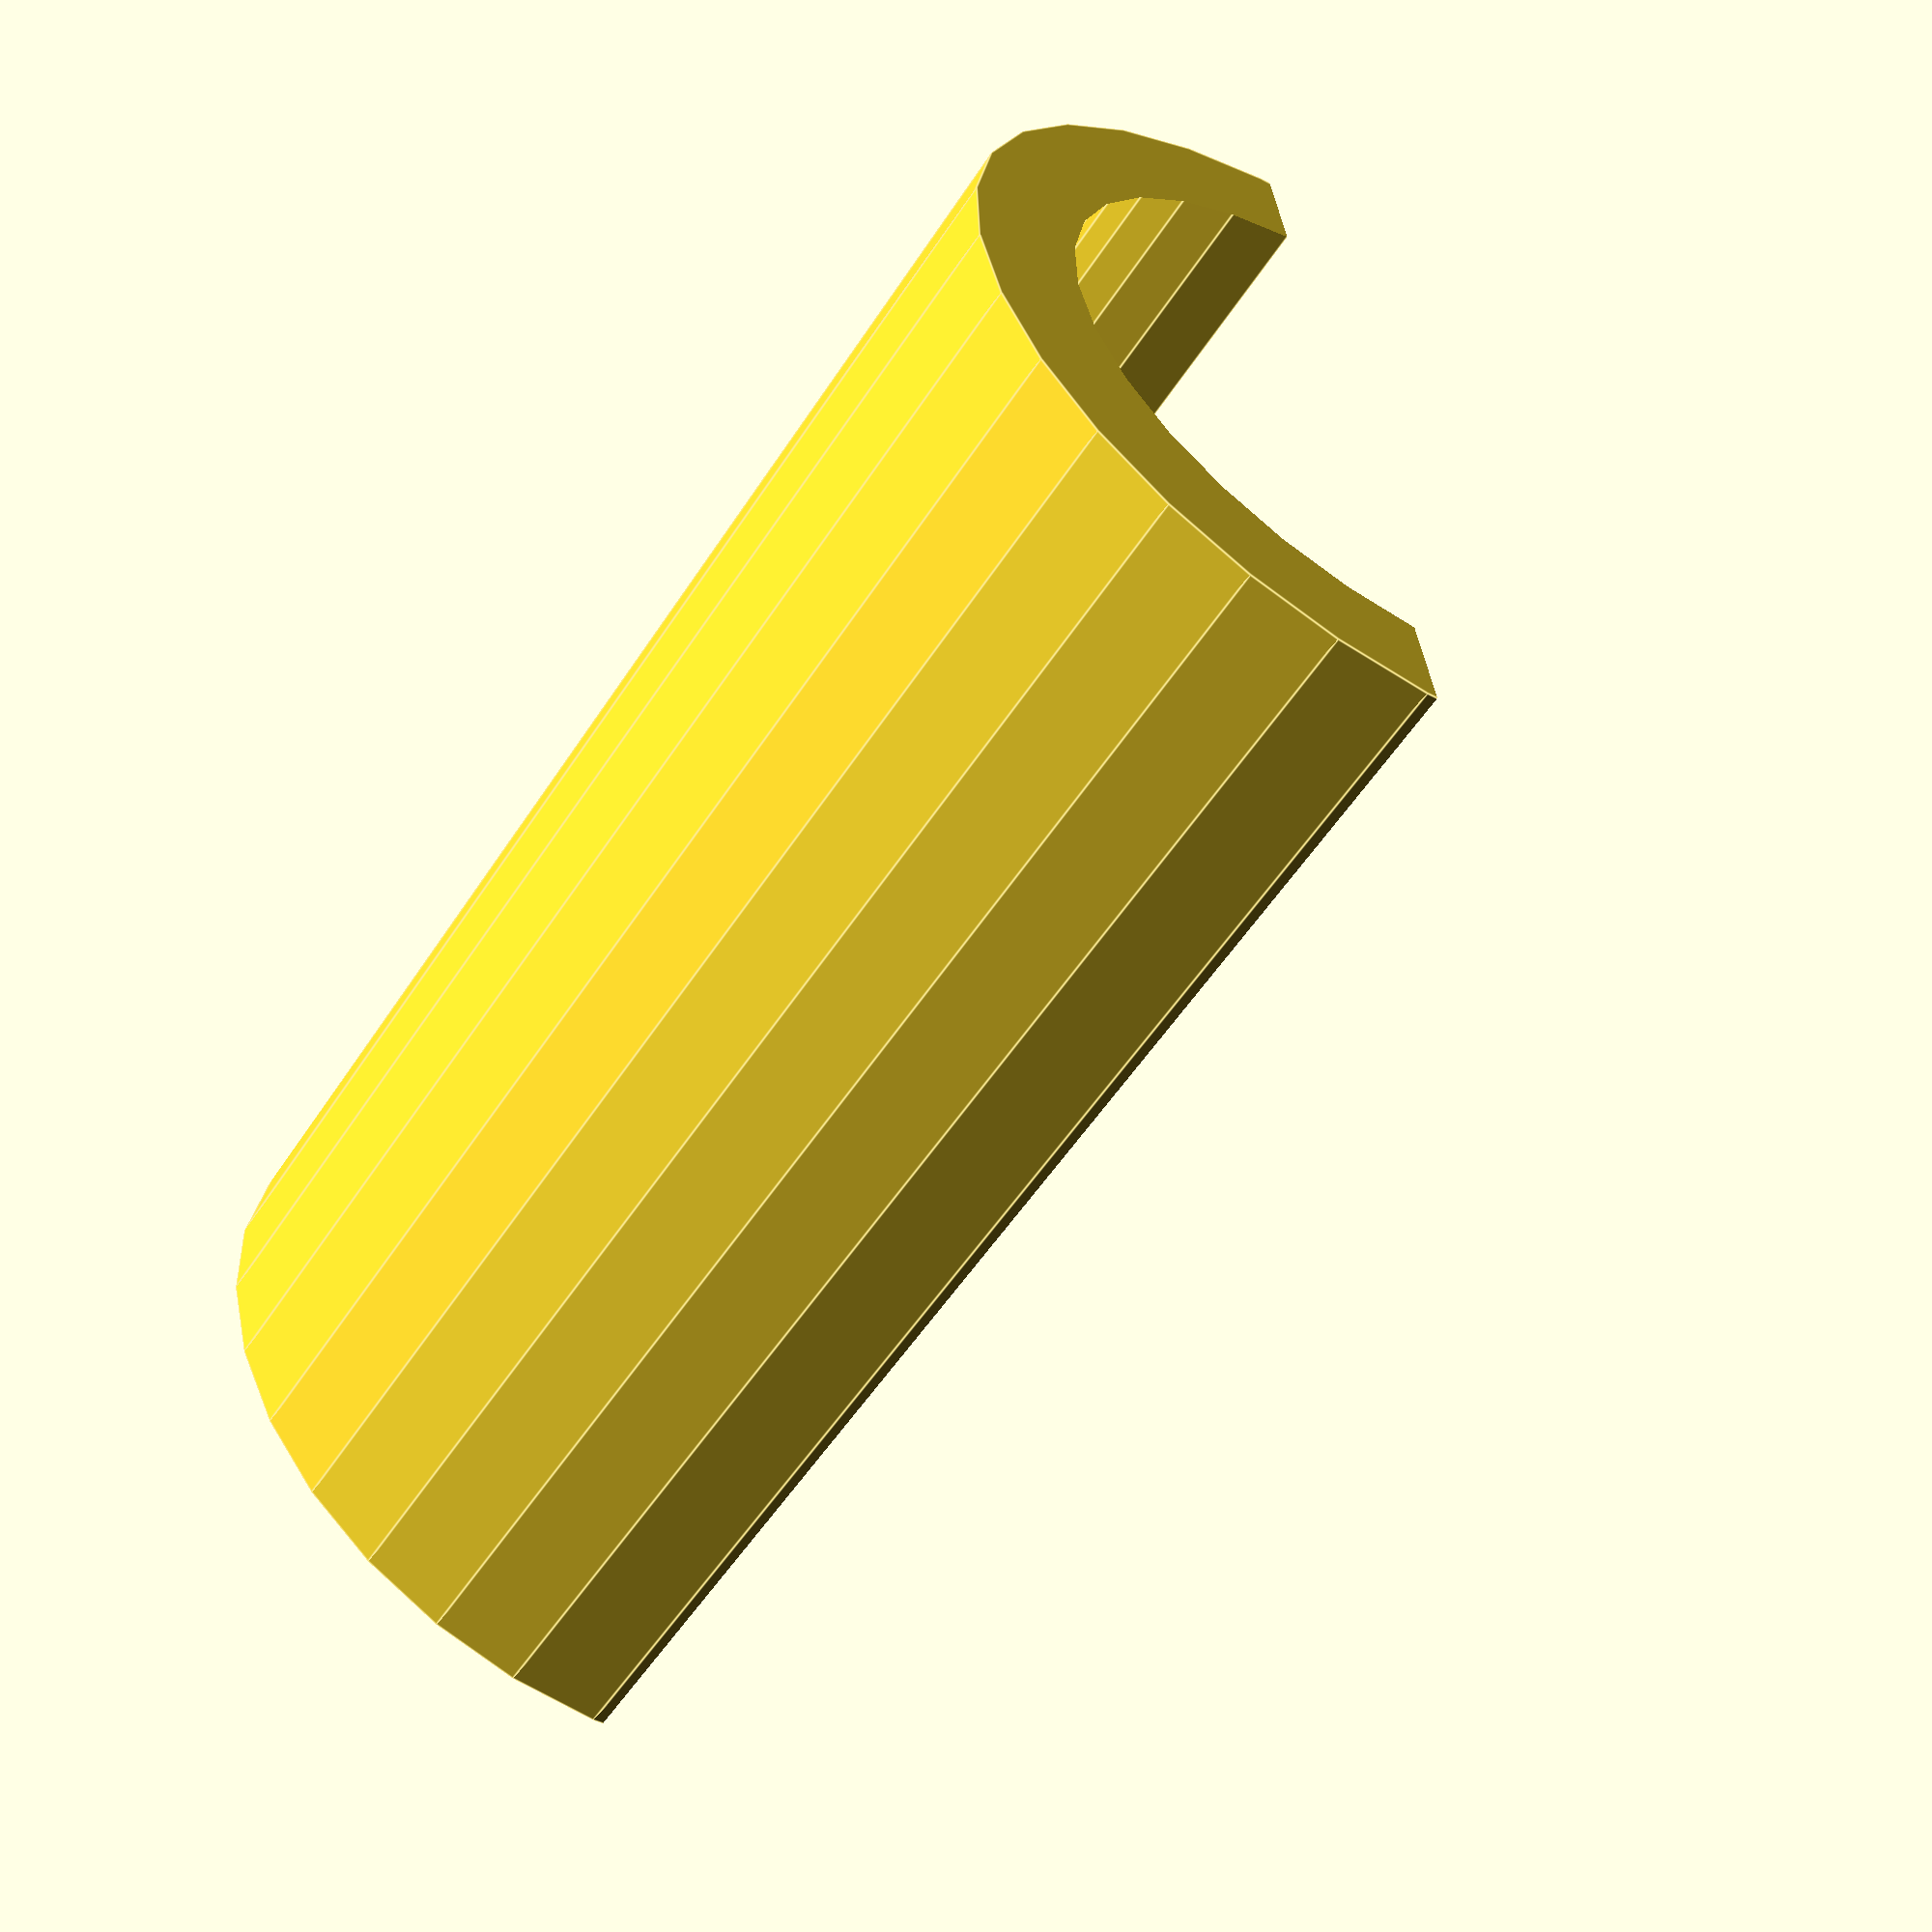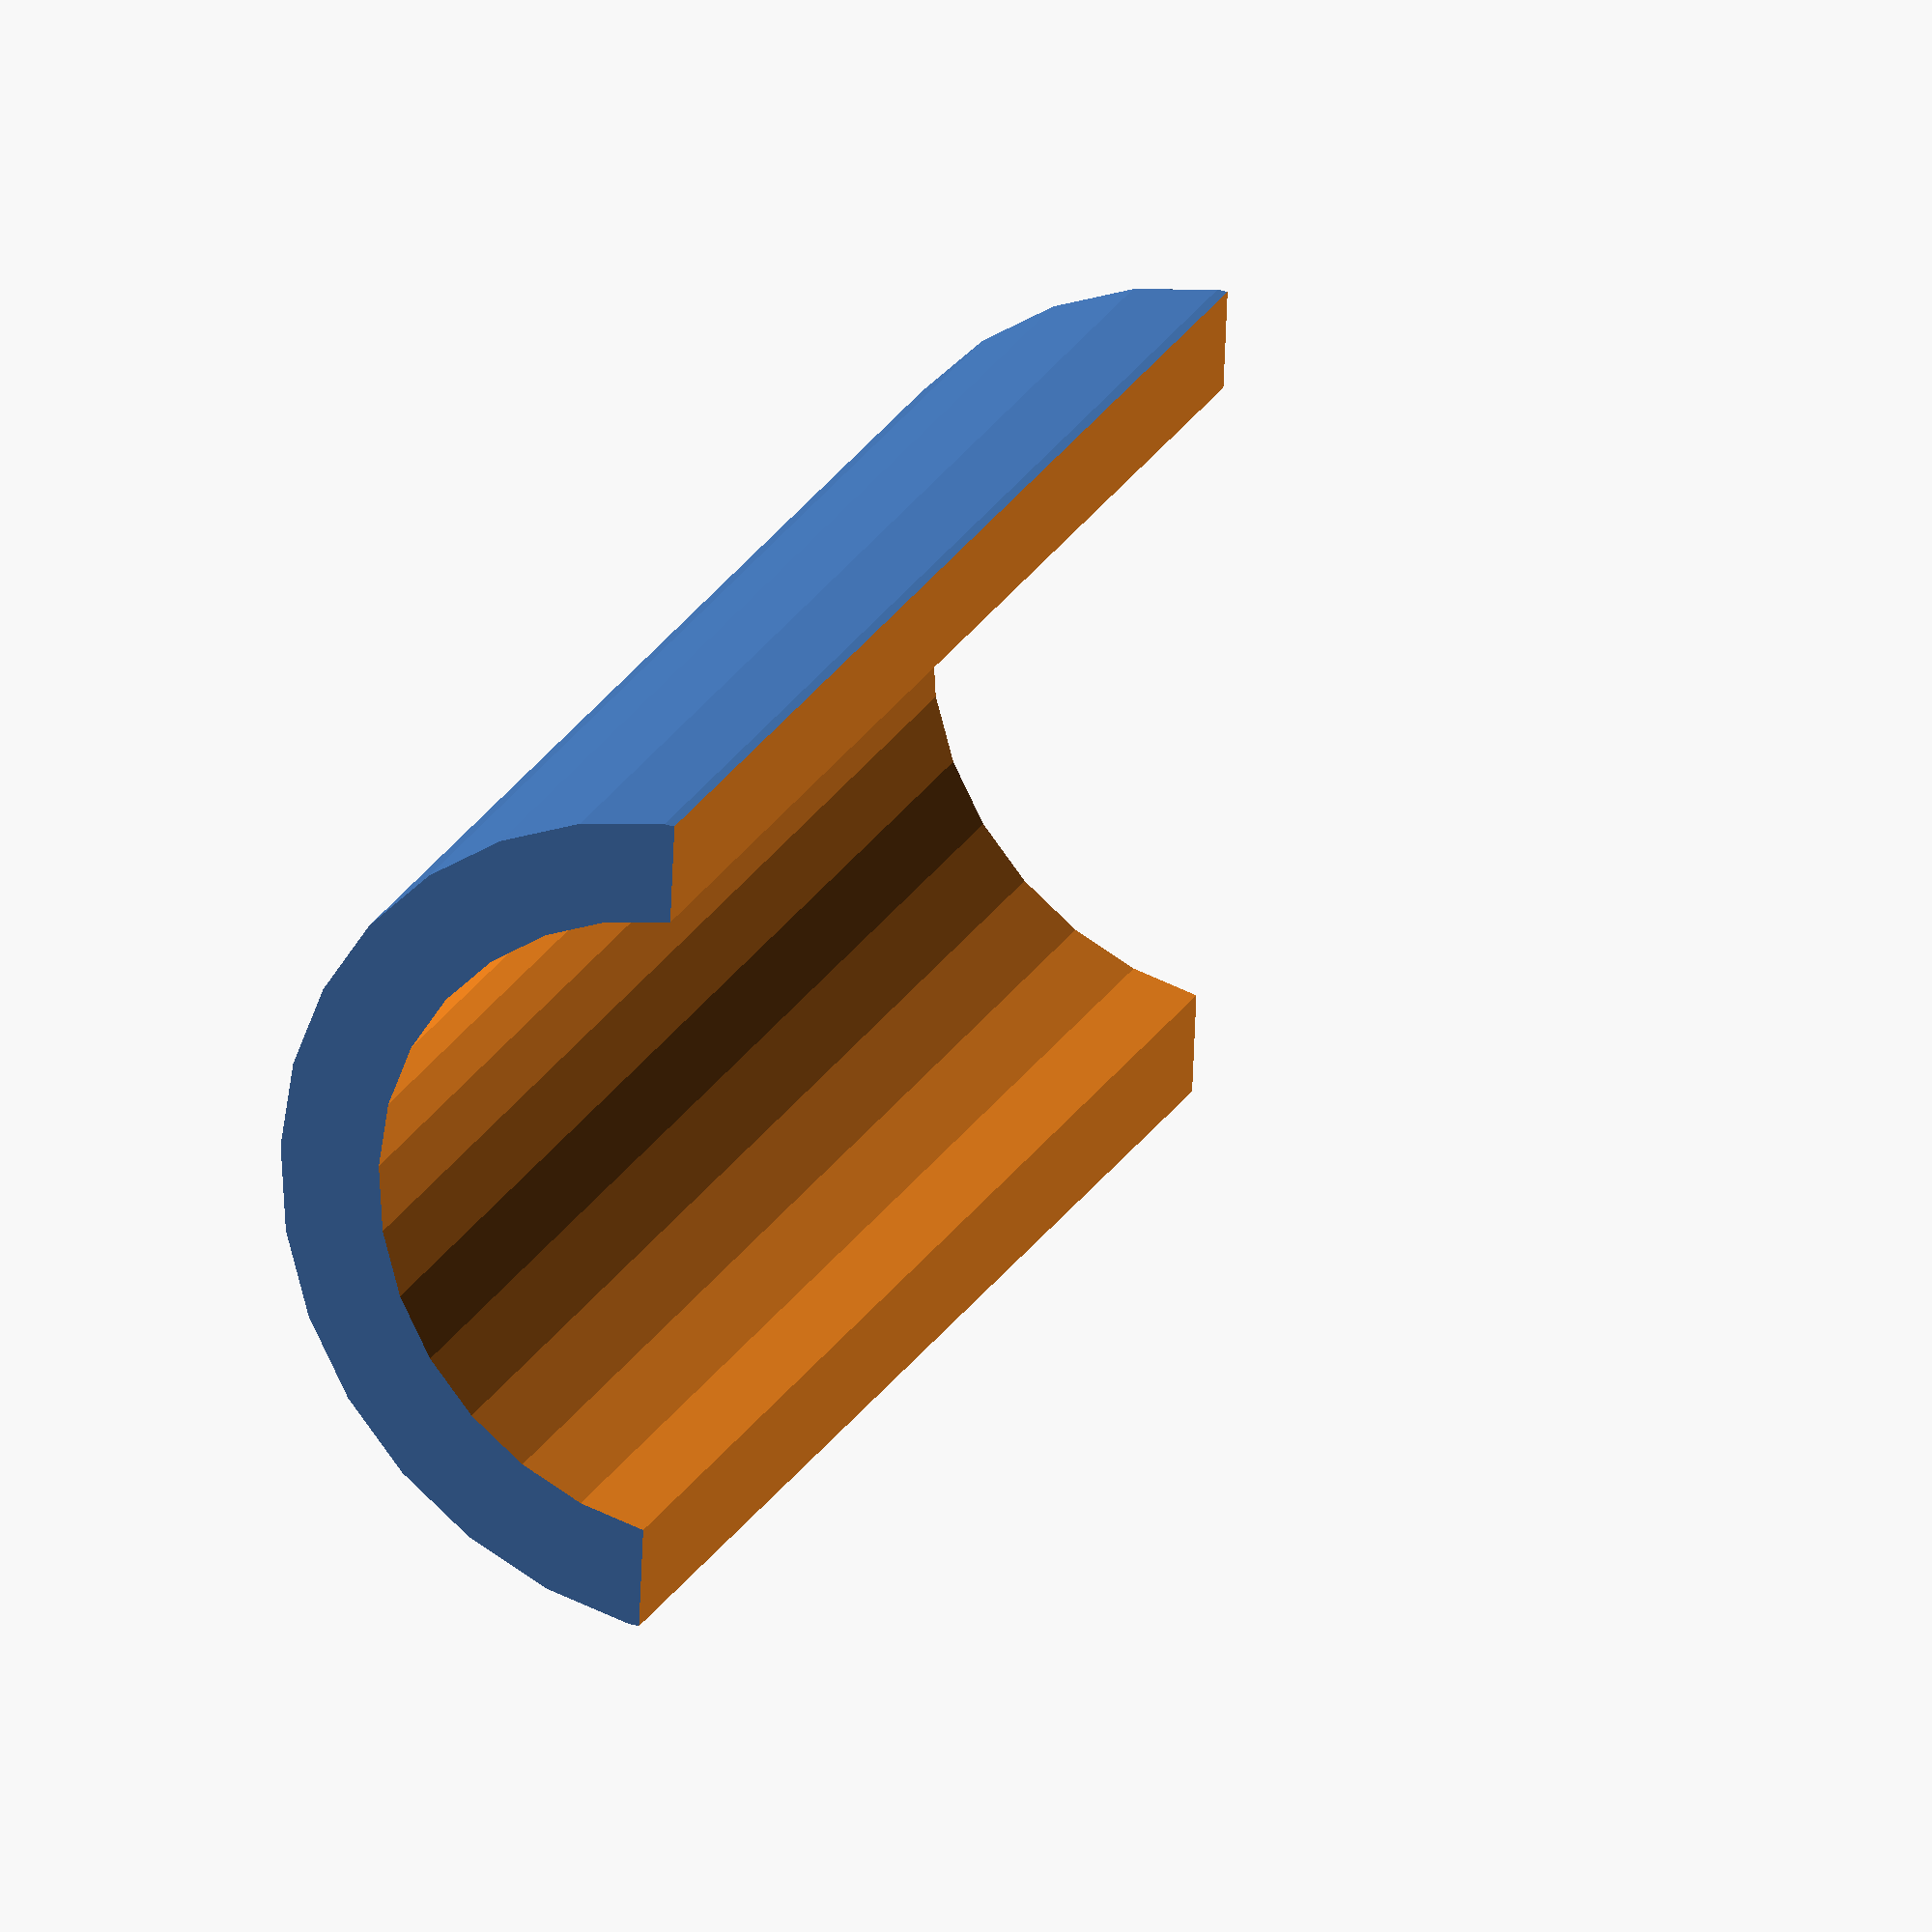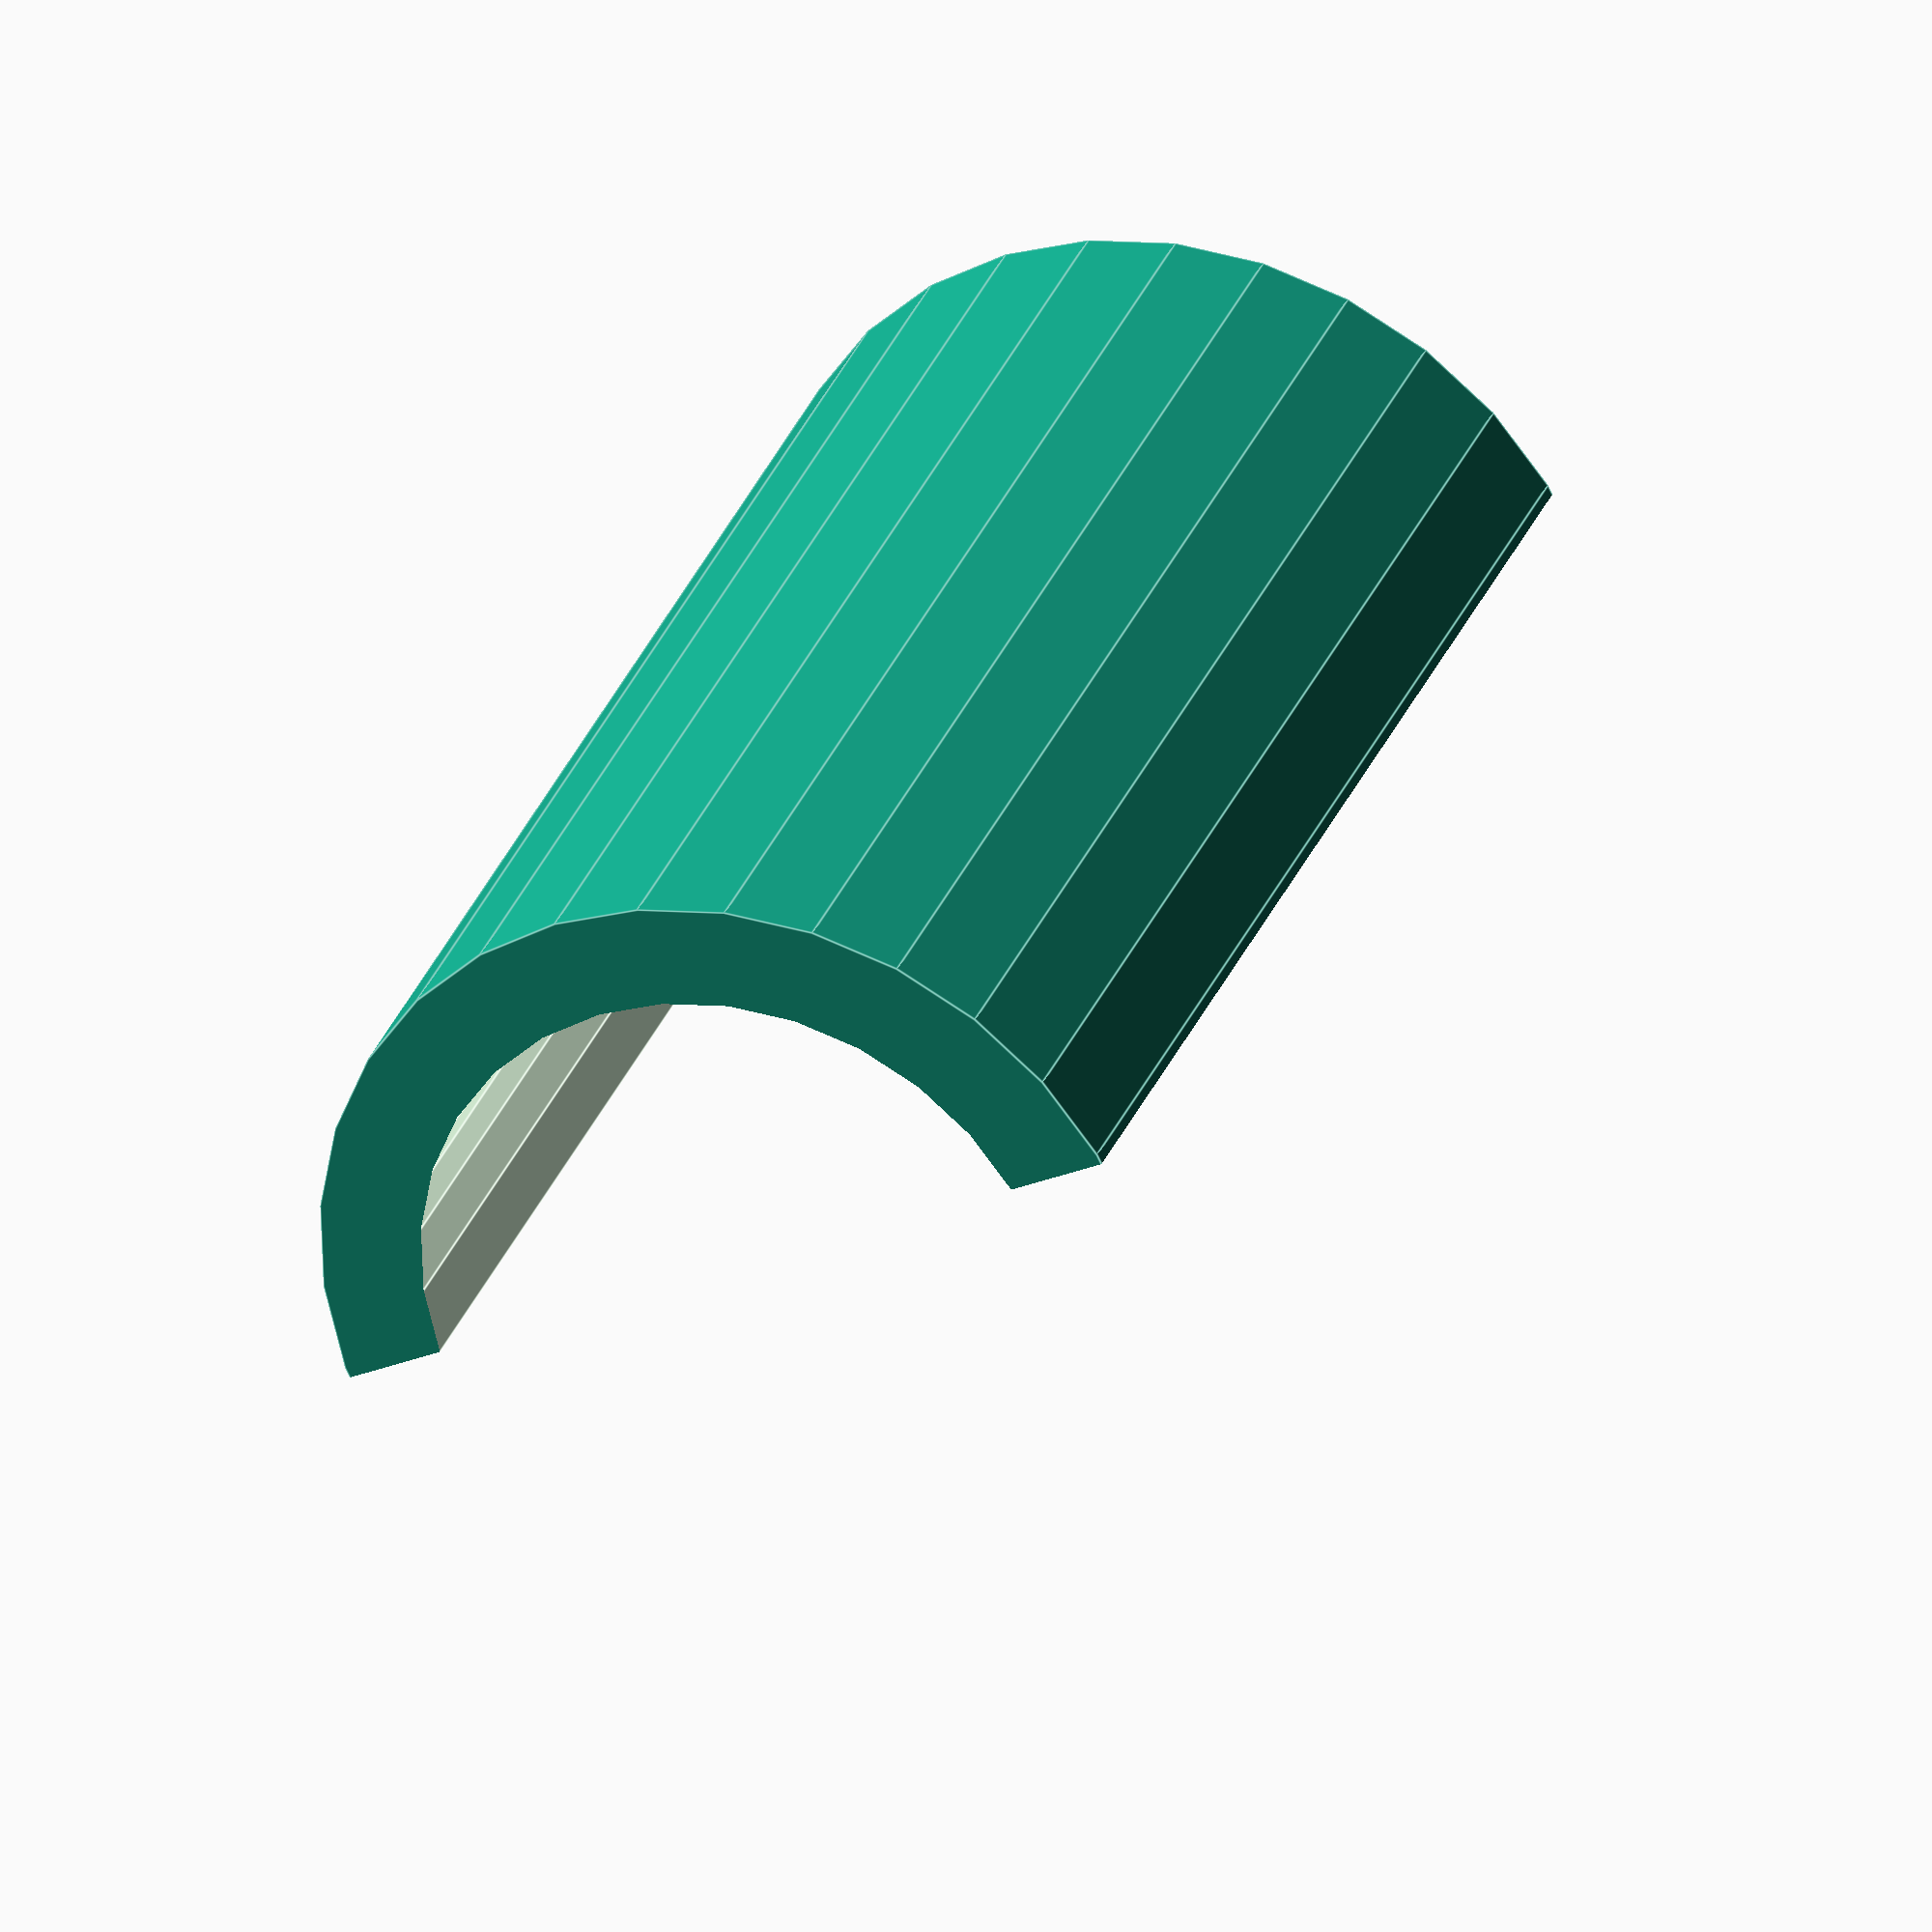
<openscad>
difference(){    
    cylinder(d=25,h=40,center=true);
    cylinder(d=19,h=90,center=true);
    translate([-1, -50, -50]) {
     cube(100);   
    }
}
</openscad>
<views>
elev=235.3 azim=172.2 roll=212.6 proj=p view=edges
elev=335.9 azim=2.5 roll=22.9 proj=o view=wireframe
elev=330.2 azim=63.8 roll=18.5 proj=o view=edges
</views>
